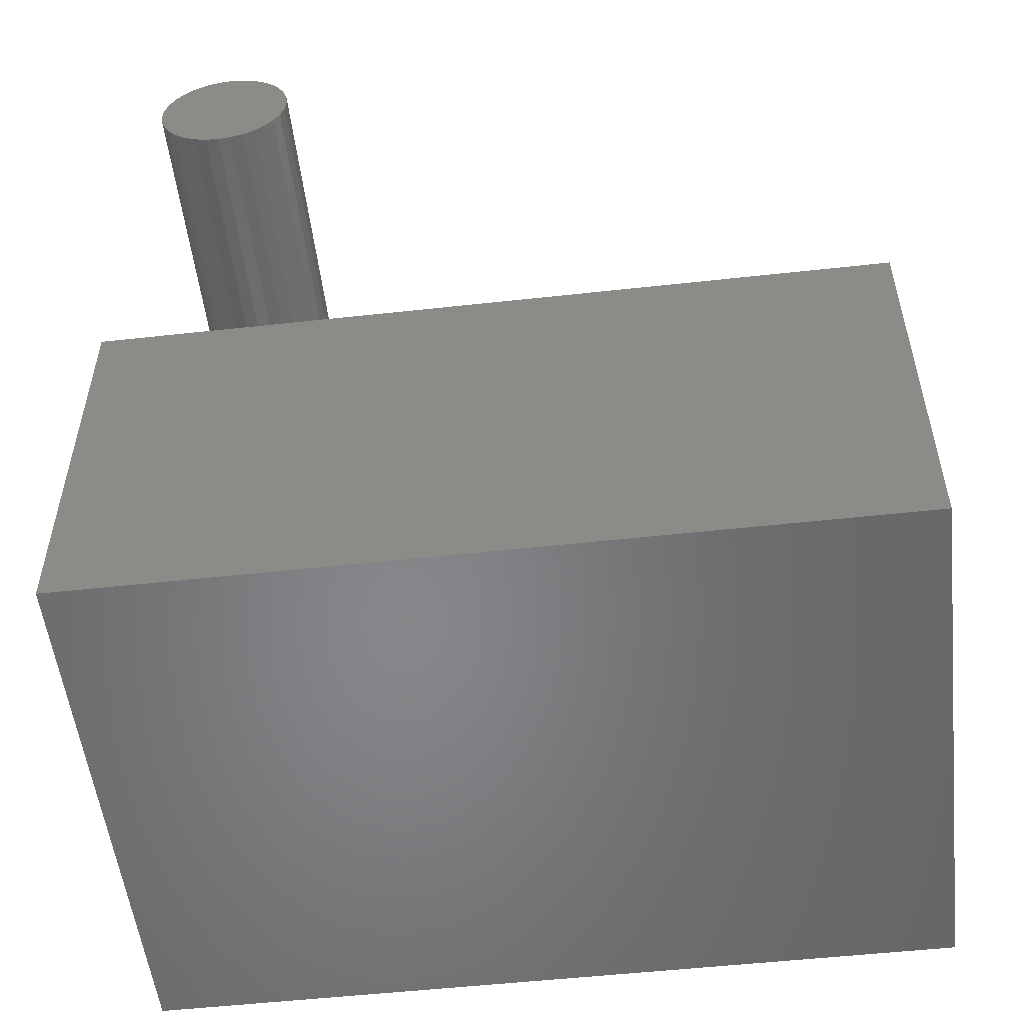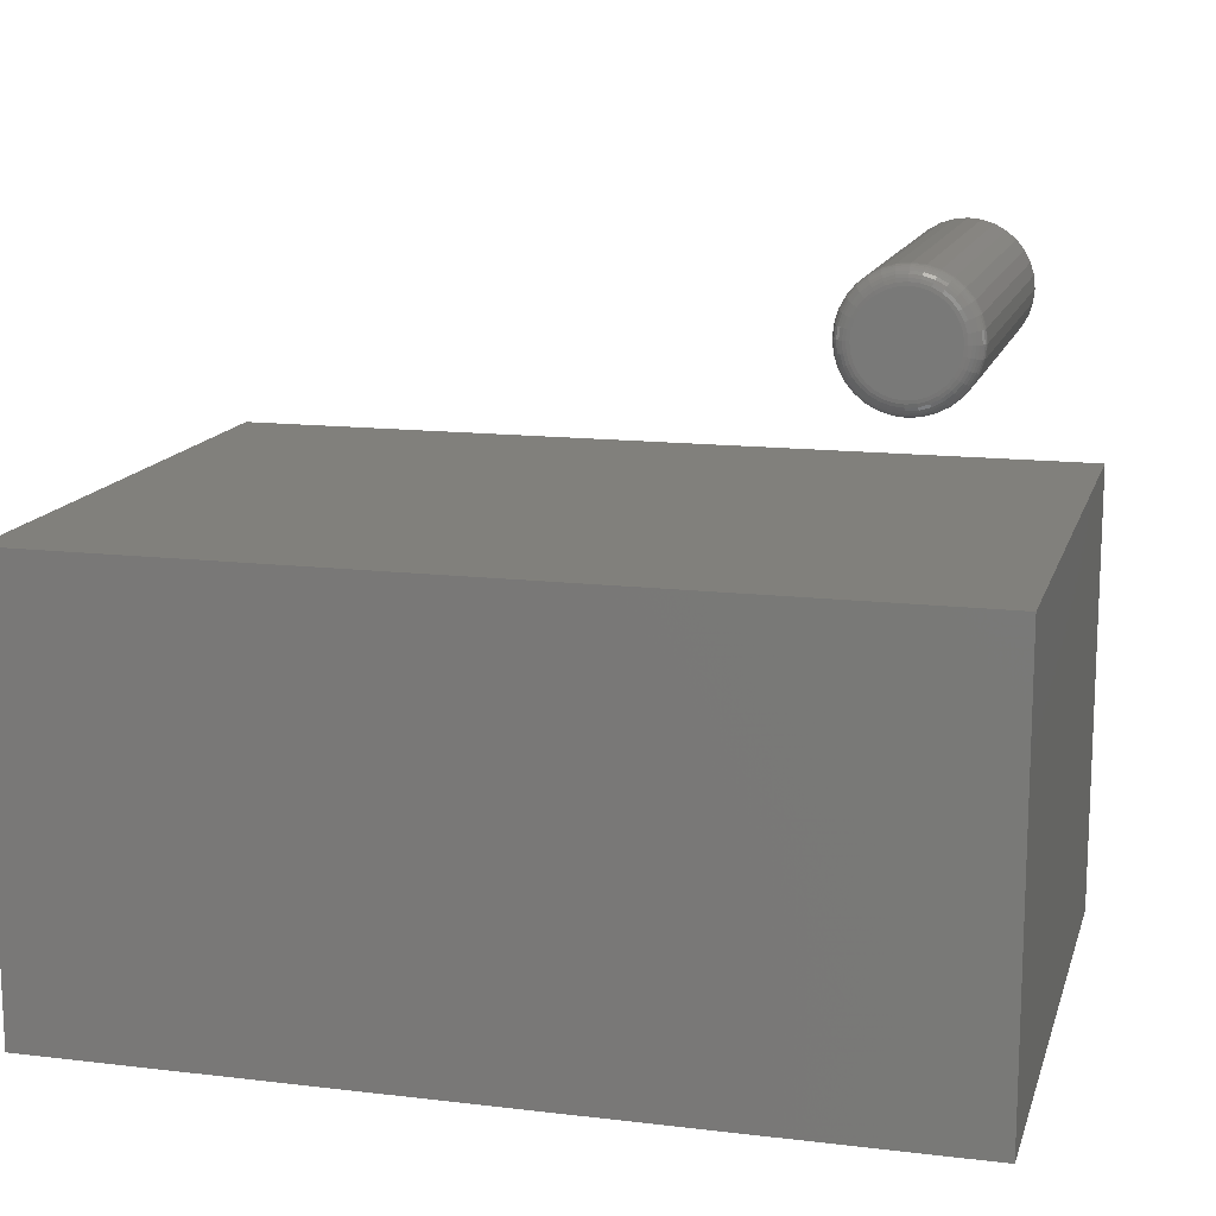
<metadata>
{"format":"stl","ext":"stl","renderer":"f3d","projection":"perspective","resolution":1024,"background":"white","views":[{"elev":-53.5,"azim":-173.3,"up":"+Z"},{"elev":14.1,"azim":14.7,"up":"+Z"}]}
</metadata>
<code>
# stl→obj: 330 verts, 652 faces
v 0.7188 -0.75 -0.3047
v 0.7188 -0.75 0.2635
v -0.3828 -0.75 -0.3047
v 0.3245 -0.75 0.2635
v -0.3828 -0.75 0.2635
v -0.3828 3.154e-17 0.2635
v 0.3245 7.08e-17 0.2635
v -0.3828 0 -0.3047
v 0.7188 9.269e-17 0.2635
v 0.7188 6.115e-17 -0.3047
v 0.5006 -0.25 0.501
v 0.5259 -0.25 0.501
v 0.5132 -0.25 0.5022
v 0.4885 -0.25 0.4973
v 0.538 -0.25 0.4973
v 0.4773 -0.25 0.4913
v 0.5492 -0.25 0.4913
v 0.4675 -0.25 0.4833
v 0.5589 -0.25 0.4833
v 0.4595 -0.25 0.4735
v 0.567 -0.25 0.4735
v 0.567 -0.25 0.4017
v 0.4675 -0.25 0.3919
v 0.5589 -0.25 0.3919
v 0.4773 -0.25 0.3838
v 0.5492 -0.25 0.3838
v 0.4885 -0.25 0.3779
v 0.538 -0.25 0.3779
v 0.5006 -0.25 0.3742
v 0.5259 -0.25 0.3742
v 0.5132 -0.25 0.3729
v 0.573 -0.25 0.4623
v 0.4535 -0.25 0.4623
v 0.5766 -0.25 0.4502
v 0.4498 -0.25 0.4502
v 0.5779 -0.25 0.4376
v 0.4486 -0.25 0.4376
v 0.5766 -0.25 0.425
v 0.4498 -0.25 0.425
v 0.573 -0.25 0.4128
v 0.4535 -0.25 0.4128
v 0.4595 -0.25 0.4017
v 0.6013 0.25 0.4376
v 0.6013 -0.2266 0.4376
v 0.5996 0.25 0.4204
v 0.5996 -0.2266 0.4204
v 0.5946 0.25 0.4039
v 0.5946 -0.2266 0.4039
v 0.5865 0.25 0.3886
v 0.5865 -0.2266 0.3886
v 0.5755 0.25 0.3753
v 0.5755 -0.2266 0.3753
v 0.5622 0.25 0.3644
v 0.5622 -0.2266 0.3644
v 0.5469 0.25 0.3562
v 0.5469 -0.2266 0.3562
v 0.5304 0.25 0.3512
v 0.5304 -0.2266 0.3512
v 0.5132 0.25 0.3495
v 0.5132 -0.2266 0.3495
v 0.4961 0.25 0.3512
v 0.4961 -0.2266 0.3512
v 0.4795 0.25 0.3562
v 0.4795 -0.2266 0.3562
v 0.4643 0.25 0.3644
v 0.4643 -0.2266 0.3644
v 0.451 0.25 0.3753
v 0.451 -0.2266 0.3753
v 0.44 0.25 0.3886
v 0.44 -0.2266 0.3886
v 0.4319 0.25 0.4039
v 0.4319 -0.2266 0.4039
v 0.4269 0.25 0.4204
v 0.4269 -0.2266 0.4204
v 0.4252 0.25 0.4376
v 0.4252 -0.2266 0.4376
v 0.4269 0.25 0.4548
v 0.4269 -0.2266 0.4548
v 0.4319 0.25 0.4713
v 0.4319 -0.2266 0.4713
v 0.44 0.25 0.4865
v 0.44 -0.2266 0.4865
v 0.451 0.25 0.4999
v 0.451 -0.2266 0.4999
v 0.4643 0.25 0.5108
v 0.4643 -0.2266 0.5108
v 0.4795 0.25 0.519
v 0.4795 -0.2266 0.519
v 0.4961 0.25 0.524
v 0.4961 -0.2266 0.524
v 0.5132 0.25 0.5257
v 0.5132 -0.2266 0.5257
v 0.5304 0.25 0.524
v 0.5304 -0.2266 0.524
v 0.5469 0.25 0.519
v 0.5469 -0.2266 0.519
v 0.5622 0.25 0.5108
v 0.5622 -0.2266 0.5108
v 0.5755 0.25 0.4999
v 0.5755 -0.2266 0.4999
v 0.5865 0.25 0.4865
v 0.5865 -0.2266 0.4865
v 0.5946 0.25 0.4713
v 0.5946 -0.2266 0.4713
v 0.5996 0.25 0.4548
v 0.5996 -0.2266 0.4548
v 0.444 -0.2495 0.4376
v 0.4454 -0.2495 0.4511
v 0.4396 -0.2482 0.4376
v 0.441 -0.2482 0.4519
v 0.4356 -0.2461 0.4376
v 0.4371 -0.2461 0.4527
v 0.432 -0.2431 0.4376
v 0.4336 -0.2431 0.4534
v 0.4291 -0.2396 0.4376
v 0.4307 -0.2396 0.454
v 0.4269 -0.2355 0.4376
v 0.4286 -0.2355 0.4544
v 0.4256 -0.2311 0.4376
v 0.4273 -0.2311 0.4547
v 0.5811 -0.2495 0.4511
v 0.5825 -0.2495 0.4376
v 0.5854 -0.2482 0.4519
v 0.5868 -0.2482 0.4376
v 0.5894 -0.2461 0.4527
v 0.5909 -0.2461 0.4376
v 0.5929 -0.2431 0.4534
v 0.5945 -0.2431 0.4376
v 0.5957 -0.2396 0.454
v 0.5974 -0.2396 0.4376
v 0.5979 -0.2355 0.4544
v 0.5995 -0.2355 0.4376
v 0.5992 -0.2311 0.4547
v 0.6009 -0.2311 0.4376
v 0.5772 -0.2495 0.4641
v 0.5812 -0.2482 0.4658
v 0.585 -0.2461 0.4673
v 0.5883 -0.2431 0.4687
v 0.591 -0.2396 0.4698
v 0.593 -0.2355 0.4706
v 0.5942 -0.2311 0.4711
v 0.5708 -0.2495 0.476
v 0.5744 -0.2482 0.4785
v 0.5778 -0.2461 0.4807
v 0.5808 -0.2431 0.4827
v 0.5832 -0.2396 0.4843
v 0.585 -0.2355 0.4855
v 0.5861 -0.2311 0.4863
v 0.5622 -0.2495 0.4865
v 0.5653 -0.2482 0.4896
v 0.5682 -0.2461 0.4925
v 0.5707 -0.2431 0.495
v 0.5727 -0.2396 0.4971
v 0.5743 -0.2355 0.4986
v 0.5752 -0.2311 0.4995
v 0.5517 -0.2495 0.4951
v 0.5541 -0.2482 0.4988
v 0.5564 -0.2461 0.5022
v 0.5584 -0.2431 0.5051
v 0.56 -0.2396 0.5075
v 0.5612 -0.2355 0.5093
v 0.5619 -0.2311 0.5104
v 0.5397 -0.2495 0.5015
v 0.5414 -0.2482 0.5056
v 0.543 -0.2461 0.5093
v 0.5443 -0.2431 0.5126
v 0.5454 -0.2396 0.5153
v 0.5463 -0.2355 0.5173
v 0.5468 -0.2311 0.5185
v 0.5267 -0.2495 0.5055
v 0.5276 -0.2482 0.5098
v 0.5284 -0.2461 0.5137
v 0.5291 -0.2431 0.5172
v 0.5297 -0.2396 0.5201
v 0.5301 -0.2355 0.5222
v 0.5303 -0.2311 0.5235
v 0.5132 -0.2495 0.5068
v 0.5132 -0.2482 0.5112
v 0.5132 -0.2461 0.5152
v 0.5132 -0.2431 0.5188
v 0.5132 -0.2396 0.5217
v 0.5132 -0.2355 0.5239
v 0.5132 -0.2311 0.5252
v 0.4997 -0.2495 0.5055
v 0.4989 -0.2482 0.5098
v 0.4981 -0.2461 0.5137
v 0.4974 -0.2431 0.5172
v 0.4968 -0.2396 0.5201
v 0.4964 -0.2355 0.5222
v 0.4961 -0.2311 0.5235
v 0.4868 -0.2495 0.5015
v 0.4851 -0.2482 0.5056
v 0.4835 -0.2461 0.5093
v 0.4822 -0.2431 0.5126
v 0.481 -0.2396 0.5153
v 0.4802 -0.2355 0.5173
v 0.4797 -0.2311 0.5185
v 0.4748 -0.2495 0.4951
v 0.4723 -0.2482 0.4988
v 0.4701 -0.2461 0.5022
v 0.4681 -0.2431 0.5051
v 0.4665 -0.2396 0.5075
v 0.4653 -0.2355 0.5093
v 0.4646 -0.2311 0.5104
v 0.4643 -0.2495 0.4865
v 0.4612 -0.2482 0.4896
v 0.4583 -0.2461 0.4925
v 0.4558 -0.2431 0.495
v 0.4538 -0.2396 0.4971
v 0.4522 -0.2355 0.4986
v 0.4513 -0.2311 0.4995
v 0.4557 -0.2495 0.476
v 0.452 -0.2482 0.4785
v 0.4487 -0.2461 0.4807
v 0.4457 -0.2431 0.4827
v 0.4433 -0.2396 0.4843
v 0.4415 -0.2355 0.4855
v 0.4404 -0.2311 0.4863
v 0.4493 -0.2495 0.4641
v 0.4452 -0.2482 0.4658
v 0.4415 -0.2461 0.4673
v 0.4382 -0.2431 0.4687
v 0.4355 -0.2396 0.4698
v 0.4335 -0.2355 0.4706
v 0.4323 -0.2311 0.4711
v 0.5811 -0.2495 0.4241
v 0.5854 -0.2482 0.4232
v 0.5894 -0.2461 0.4224
v 0.5929 -0.2431 0.4217
v 0.5957 -0.2396 0.4212
v 0.5979 -0.2355 0.4207
v 0.5992 -0.2311 0.4205
v 0.4454 -0.2495 0.4241
v 0.441 -0.2482 0.4232
v 0.4371 -0.2461 0.4224
v 0.4336 -0.2431 0.4217
v 0.4307 -0.2396 0.4212
v 0.4286 -0.2355 0.4207
v 0.4273 -0.2311 0.4205
v 0.4493 -0.2495 0.4111
v 0.4452 -0.2482 0.4094
v 0.4415 -0.2461 0.4079
v 0.4382 -0.2431 0.4065
v 0.4355 -0.2396 0.4054
v 0.4335 -0.2355 0.4046
v 0.4323 -0.2311 0.404
v 0.4557 -0.2495 0.3991
v 0.452 -0.2482 0.3967
v 0.4487 -0.2461 0.3944
v 0.4457 -0.2431 0.3925
v 0.4433 -0.2396 0.3908
v 0.4415 -0.2355 0.3896
v 0.4404 -0.2311 0.3889
v 0.4643 -0.2495 0.3886
v 0.4612 -0.2482 0.3855
v 0.4583 -0.2461 0.3827
v 0.4558 -0.2431 0.3802
v 0.4538 -0.2396 0.3781
v 0.4522 -0.2355 0.3766
v 0.4513 -0.2311 0.3756
v 0.4748 -0.2495 0.38
v 0.4723 -0.2482 0.3764
v 0.4701 -0.2461 0.373
v 0.4681 -0.2431 0.3701
v 0.4665 -0.2396 0.3676
v 0.4653 -0.2355 0.3658
v 0.4646 -0.2311 0.3647
v 0.4868 -0.2495 0.3736
v 0.4851 -0.2482 0.3696
v 0.4835 -0.2461 0.3658
v 0.4822 -0.2431 0.3626
v 0.481 -0.2396 0.3599
v 0.4802 -0.2355 0.3579
v 0.4797 -0.2311 0.3566
v 0.4997 -0.2495 0.3697
v 0.4989 -0.2482 0.3654
v 0.4981 -0.2461 0.3614
v 0.4974 -0.2431 0.3579
v 0.4968 -0.2396 0.3551
v 0.4964 -0.2355 0.3529
v 0.4961 -0.2311 0.3516
v 0.5132 -0.2495 0.3684
v 0.5132 -0.2482 0.364
v 0.5132 -0.2461 0.3599
v 0.5132 -0.2431 0.3564
v 0.5132 -0.2396 0.3535
v 0.5132 -0.2355 0.3513
v 0.5132 -0.2311 0.35
v 0.5267 -0.2495 0.3697
v 0.5276 -0.2482 0.3654
v 0.5284 -0.2461 0.3614
v 0.5291 -0.2431 0.3579
v 0.5297 -0.2396 0.3551
v 0.5301 -0.2355 0.3529
v 0.5303 -0.2311 0.3516
v 0.5397 -0.2495 0.3736
v 0.5414 -0.2482 0.3696
v 0.543 -0.2461 0.3658
v 0.5443 -0.2431 0.3626
v 0.5454 -0.2396 0.3599
v 0.5463 -0.2355 0.3579
v 0.5468 -0.2311 0.3566
v 0.5517 -0.2495 0.38
v 0.5541 -0.2482 0.3764
v 0.5564 -0.2461 0.373
v 0.5584 -0.2431 0.3701
v 0.56 -0.2396 0.3676
v 0.5612 -0.2355 0.3658
v 0.5619 -0.2311 0.3647
v 0.5622 -0.2495 0.3886
v 0.5653 -0.2482 0.3855
v 0.5682 -0.2461 0.3827
v 0.5707 -0.2431 0.3802
v 0.5727 -0.2396 0.3781
v 0.5743 -0.2355 0.3766
v 0.5752 -0.2311 0.3756
v 0.5708 -0.2495 0.3991
v 0.5744 -0.2482 0.3967
v 0.5778 -0.2461 0.3944
v 0.5808 -0.2431 0.3925
v 0.5832 -0.2396 0.3908
v 0.585 -0.2355 0.3896
v 0.5861 -0.2311 0.3889
v 0.5772 -0.2495 0.4111
v 0.5812 -0.2482 0.4094
v 0.585 -0.2461 0.4079
v 0.5883 -0.2431 0.4065
v 0.591 -0.2396 0.4054
v 0.593 -0.2355 0.4046
v 0.5942 -0.2311 0.404
f 1 2 3
f 3 2 4
f 3 4 5
f 6 7 8
f 8 7 9
f 8 9 10
f 6 8 5
f 5 8 3
f 4 7 5
f 5 7 6
f 2 9 4
f 4 9 7
f 10 9 1
f 1 9 2
f 3 8 1
f 1 8 10
f 11 12 13
f 12 11 14
f 12 14 15
f 15 14 16
f 15 16 17
f 17 16 18
f 17 18 19
f 19 18 20
f 19 20 21
f 22 23 24
f 24 23 25
f 24 25 26
f 26 25 27
f 26 27 28
f 28 27 29
f 28 29 30
f 30 29 31
f 21 20 32
f 32 20 33
f 32 33 34
f 34 33 35
f 34 35 36
f 36 35 37
f 36 37 38
f 38 37 39
f 38 39 40
f 40 39 41
f 40 41 22
f 22 41 42
f 22 42 23
f 43 44 45
f 45 44 46
f 45 46 47
f 47 46 48
f 47 48 49
f 49 48 50
f 49 50 51
f 51 50 52
f 51 52 53
f 53 52 54
f 53 54 55
f 55 54 56
f 55 56 57
f 57 56 58
f 57 58 59
f 59 58 60
f 59 60 61
f 61 60 62
f 61 62 63
f 63 62 64
f 63 64 65
f 65 64 66
f 65 66 67
f 67 66 68
f 67 68 69
f 69 68 70
f 69 70 71
f 71 70 72
f 71 72 73
f 73 72 74
f 73 74 75
f 75 74 76
f 75 76 77
f 77 76 78
f 77 78 79
f 79 78 80
f 79 80 81
f 81 80 82
f 81 82 83
f 83 82 84
f 83 84 85
f 85 84 86
f 85 86 87
f 87 86 88
f 87 88 89
f 89 88 90
f 89 90 91
f 91 90 92
f 91 92 93
f 93 92 94
f 93 94 95
f 95 94 96
f 95 96 97
f 97 96 98
f 97 98 99
f 99 98 100
f 99 100 101
f 101 100 102
f 101 102 103
f 103 102 104
f 103 104 105
f 105 104 106
f 105 106 43
f 43 106 44
f 37 35 107
f 107 35 108
f 107 108 109
f 109 108 110
f 109 110 111
f 111 110 112
f 111 112 113
f 113 112 114
f 113 114 115
f 115 114 116
f 115 116 117
f 117 116 118
f 117 118 119
f 119 118 120
f 119 120 76
f 76 120 78
f 34 36 121
f 121 36 122
f 121 122 123
f 123 122 124
f 123 124 125
f 125 124 126
f 125 126 127
f 127 126 128
f 127 128 129
f 129 128 130
f 129 130 131
f 131 130 132
f 131 132 133
f 133 132 134
f 133 134 106
f 106 134 44
f 32 34 135
f 135 34 121
f 135 121 136
f 136 121 123
f 136 123 137
f 137 123 125
f 137 125 138
f 138 125 127
f 138 127 139
f 139 127 129
f 139 129 140
f 140 129 131
f 140 131 141
f 141 131 133
f 141 133 104
f 104 133 106
f 21 32 142
f 142 32 135
f 142 135 143
f 143 135 136
f 143 136 144
f 144 136 137
f 144 137 145
f 145 137 138
f 145 138 146
f 146 138 139
f 146 139 147
f 147 139 140
f 147 140 148
f 148 140 141
f 148 141 102
f 102 141 104
f 19 21 149
f 149 21 142
f 149 142 150
f 150 142 143
f 150 143 151
f 151 143 144
f 151 144 152
f 152 144 145
f 152 145 153
f 153 145 146
f 153 146 154
f 154 146 147
f 154 147 155
f 155 147 148
f 155 148 100
f 100 148 102
f 17 19 156
f 156 19 149
f 156 149 157
f 157 149 150
f 157 150 158
f 158 150 151
f 158 151 159
f 159 151 152
f 159 152 160
f 160 152 153
f 160 153 161
f 161 153 154
f 161 154 162
f 162 154 155
f 162 155 98
f 98 155 100
f 15 17 163
f 163 17 156
f 163 156 164
f 164 156 157
f 164 157 165
f 165 157 158
f 165 158 166
f 166 158 159
f 166 159 167
f 167 159 160
f 167 160 168
f 168 160 161
f 168 161 169
f 169 161 162
f 169 162 96
f 96 162 98
f 12 15 170
f 170 15 163
f 170 163 171
f 171 163 164
f 171 164 172
f 172 164 165
f 172 165 173
f 173 165 166
f 173 166 174
f 174 166 167
f 174 167 175
f 175 167 168
f 175 168 176
f 176 168 169
f 176 169 94
f 94 169 96
f 13 12 177
f 177 12 170
f 177 170 178
f 178 170 171
f 178 171 179
f 179 171 172
f 179 172 180
f 180 172 173
f 180 173 181
f 181 173 174
f 181 174 182
f 182 174 175
f 182 175 183
f 183 175 176
f 183 176 92
f 92 176 94
f 11 13 184
f 184 13 177
f 184 177 185
f 185 177 178
f 185 178 186
f 186 178 179
f 186 179 187
f 187 179 180
f 187 180 188
f 188 180 181
f 188 181 189
f 189 181 182
f 189 182 190
f 190 182 183
f 190 183 90
f 90 183 92
f 14 11 191
f 191 11 184
f 191 184 192
f 192 184 185
f 192 185 193
f 193 185 186
f 193 186 194
f 194 186 187
f 194 187 195
f 195 187 188
f 195 188 196
f 196 188 189
f 196 189 197
f 197 189 190
f 197 190 88
f 88 190 90
f 16 14 198
f 198 14 191
f 198 191 199
f 199 191 192
f 199 192 200
f 200 192 193
f 200 193 201
f 201 193 194
f 201 194 202
f 202 194 195
f 202 195 203
f 203 195 196
f 203 196 204
f 204 196 197
f 204 197 86
f 86 197 88
f 18 16 205
f 205 16 198
f 205 198 206
f 206 198 199
f 206 199 207
f 207 199 200
f 207 200 208
f 208 200 201
f 208 201 209
f 209 201 202
f 209 202 210
f 210 202 203
f 210 203 211
f 211 203 204
f 211 204 84
f 84 204 86
f 20 18 212
f 212 18 205
f 212 205 213
f 213 205 206
f 213 206 214
f 214 206 207
f 214 207 215
f 215 207 208
f 215 208 216
f 216 208 209
f 216 209 217
f 217 209 210
f 217 210 218
f 218 210 211
f 218 211 82
f 82 211 84
f 33 20 219
f 219 20 212
f 219 212 220
f 220 212 213
f 220 213 221
f 221 213 214
f 221 214 222
f 222 214 215
f 222 215 223
f 223 215 216
f 223 216 224
f 224 216 217
f 224 217 225
f 225 217 218
f 225 218 80
f 80 218 82
f 35 33 108
f 108 33 219
f 108 219 110
f 110 219 220
f 110 220 112
f 112 220 221
f 112 221 114
f 114 221 222
f 114 222 116
f 116 222 223
f 116 223 118
f 118 223 224
f 118 224 120
f 120 224 225
f 120 225 78
f 78 225 80
f 36 38 122
f 122 38 226
f 122 226 124
f 124 226 227
f 124 227 126
f 126 227 228
f 126 228 128
f 128 228 229
f 128 229 130
f 130 229 230
f 130 230 132
f 132 230 231
f 132 231 134
f 134 231 232
f 134 232 44
f 44 232 46
f 39 37 233
f 233 37 107
f 233 107 234
f 234 107 109
f 234 109 235
f 235 109 111
f 235 111 236
f 236 111 113
f 236 113 237
f 237 113 115
f 237 115 238
f 238 115 117
f 238 117 239
f 239 117 119
f 239 119 74
f 74 119 76
f 41 39 240
f 240 39 233
f 240 233 241
f 241 233 234
f 241 234 242
f 242 234 235
f 242 235 243
f 243 235 236
f 243 236 244
f 244 236 237
f 244 237 245
f 245 237 238
f 245 238 246
f 246 238 239
f 246 239 72
f 72 239 74
f 42 41 247
f 247 41 240
f 247 240 248
f 248 240 241
f 248 241 249
f 249 241 242
f 249 242 250
f 250 242 243
f 250 243 251
f 251 243 244
f 251 244 252
f 252 244 245
f 252 245 253
f 253 245 246
f 253 246 70
f 70 246 72
f 23 42 254
f 254 42 247
f 254 247 255
f 255 247 248
f 255 248 256
f 256 248 249
f 256 249 257
f 257 249 250
f 257 250 258
f 258 250 251
f 258 251 259
f 259 251 252
f 259 252 260
f 260 252 253
f 260 253 68
f 68 253 70
f 25 23 261
f 261 23 254
f 261 254 262
f 262 254 255
f 262 255 263
f 263 255 256
f 263 256 264
f 264 256 257
f 264 257 265
f 265 257 258
f 265 258 266
f 266 258 259
f 266 259 267
f 267 259 260
f 267 260 66
f 66 260 68
f 27 25 268
f 268 25 261
f 268 261 269
f 269 261 262
f 269 262 270
f 270 262 263
f 270 263 271
f 271 263 264
f 271 264 272
f 272 264 265
f 272 265 273
f 273 265 266
f 273 266 274
f 274 266 267
f 274 267 64
f 64 267 66
f 29 27 275
f 275 27 268
f 275 268 276
f 276 268 269
f 276 269 277
f 277 269 270
f 277 270 278
f 278 270 271
f 278 271 279
f 279 271 272
f 279 272 280
f 280 272 273
f 280 273 281
f 281 273 274
f 281 274 62
f 62 274 64
f 31 29 282
f 282 29 275
f 282 275 283
f 283 275 276
f 283 276 284
f 284 276 277
f 284 277 285
f 285 277 278
f 285 278 286
f 286 278 279
f 286 279 287
f 287 279 280
f 287 280 288
f 288 280 281
f 288 281 60
f 60 281 62
f 30 31 289
f 289 31 282
f 289 282 290
f 290 282 283
f 290 283 291
f 291 283 284
f 291 284 292
f 292 284 285
f 292 285 293
f 293 285 286
f 293 286 294
f 294 286 287
f 294 287 295
f 295 287 288
f 295 288 58
f 58 288 60
f 28 30 296
f 296 30 289
f 296 289 297
f 297 289 290
f 297 290 298
f 298 290 291
f 298 291 299
f 299 291 292
f 299 292 300
f 300 292 293
f 300 293 301
f 301 293 294
f 301 294 302
f 302 294 295
f 302 295 56
f 56 295 58
f 26 28 303
f 303 28 296
f 303 296 304
f 304 296 297
f 304 297 305
f 305 297 298
f 305 298 306
f 306 298 299
f 306 299 307
f 307 299 300
f 307 300 308
f 308 300 301
f 308 301 309
f 309 301 302
f 309 302 54
f 54 302 56
f 24 26 310
f 310 26 303
f 310 303 311
f 311 303 304
f 311 304 312
f 312 304 305
f 312 305 313
f 313 305 306
f 313 306 314
f 314 306 307
f 314 307 315
f 315 307 308
f 315 308 316
f 316 308 309
f 316 309 52
f 52 309 54
f 22 24 317
f 317 24 310
f 317 310 318
f 318 310 311
f 318 311 319
f 319 311 312
f 319 312 320
f 320 312 313
f 320 313 321
f 321 313 314
f 321 314 322
f 322 314 315
f 322 315 323
f 323 315 316
f 323 316 50
f 50 316 52
f 40 22 324
f 324 22 317
f 324 317 325
f 325 317 318
f 325 318 326
f 326 318 319
f 326 319 327
f 327 319 320
f 327 320 328
f 328 320 321
f 328 321 329
f 329 321 322
f 329 322 330
f 330 322 323
f 330 323 48
f 48 323 50
f 38 40 226
f 226 40 324
f 226 324 227
f 227 324 325
f 227 325 228
f 228 325 326
f 228 326 229
f 229 326 327
f 229 327 230
f 230 327 328
f 230 328 231
f 231 328 329
f 231 329 232
f 232 329 330
f 232 330 46
f 46 330 48
f 91 93 89
f 87 89 93
f 95 87 93
f 85 87 95
f 97 85 95
f 83 85 97
f 99 83 97
f 53 65 51
f 63 65 53
f 55 63 53
f 61 63 55
f 57 61 55
f 59 61 57
f 65 67 51
f 51 67 69
f 51 69 49
f 49 69 71
f 49 71 47
f 47 71 73
f 47 73 45
f 45 73 75
f 45 75 43
f 43 75 77
f 43 77 105
f 105 77 79
f 105 79 103
f 103 79 81
f 103 81 101
f 101 81 83
f 101 83 99

</code>
